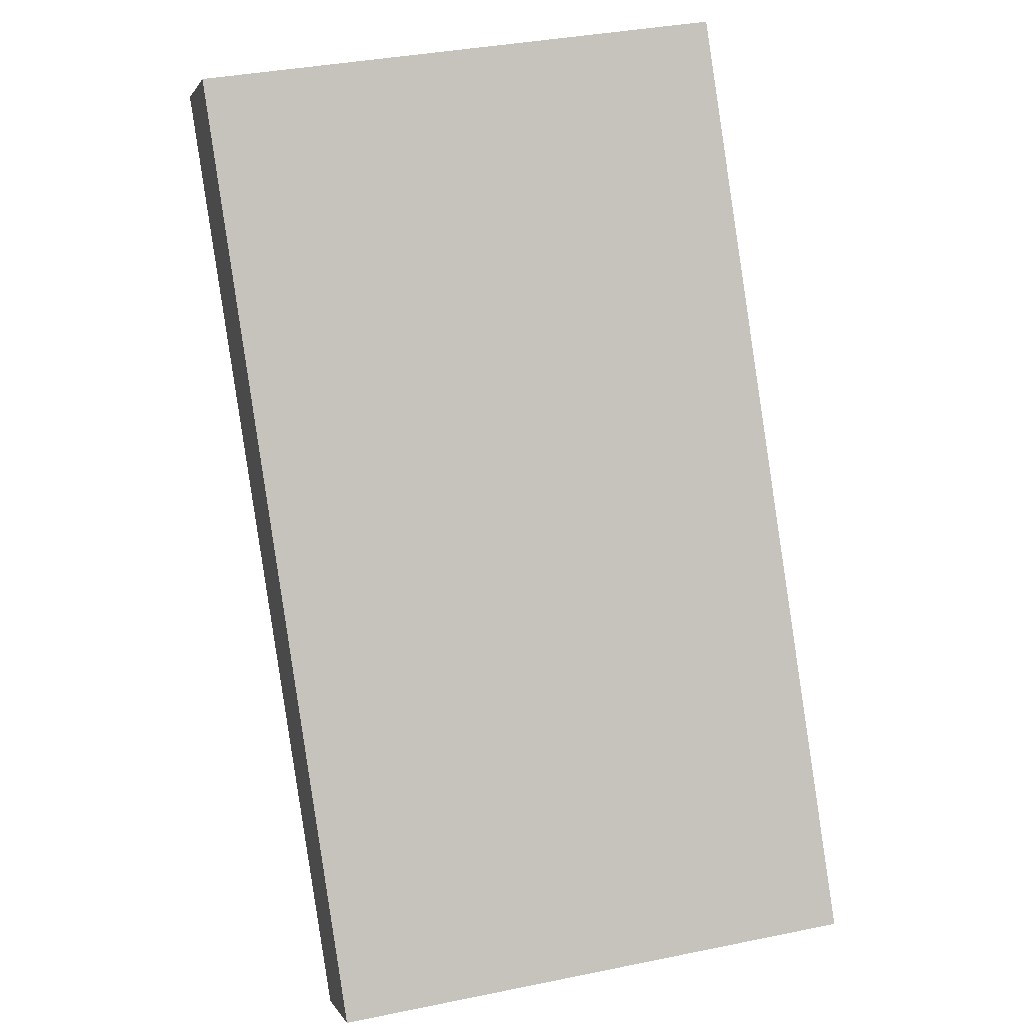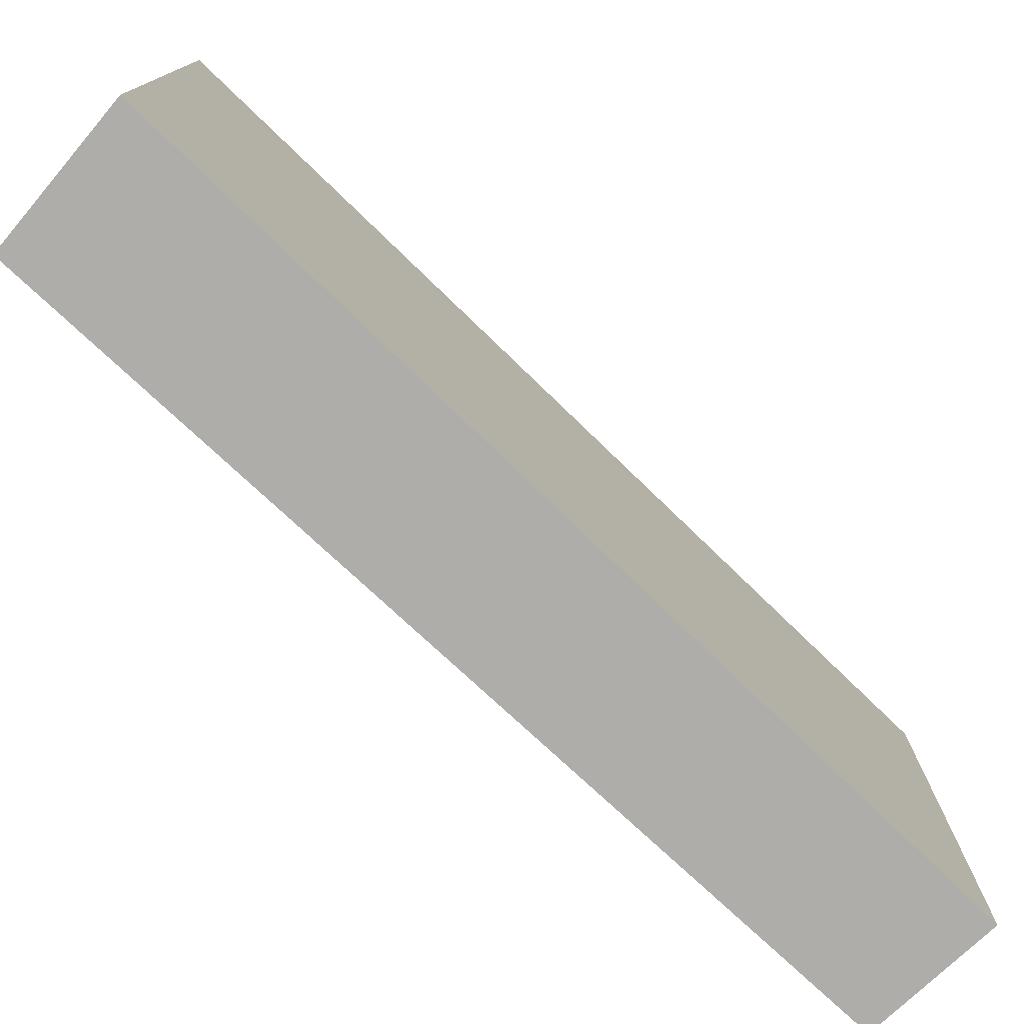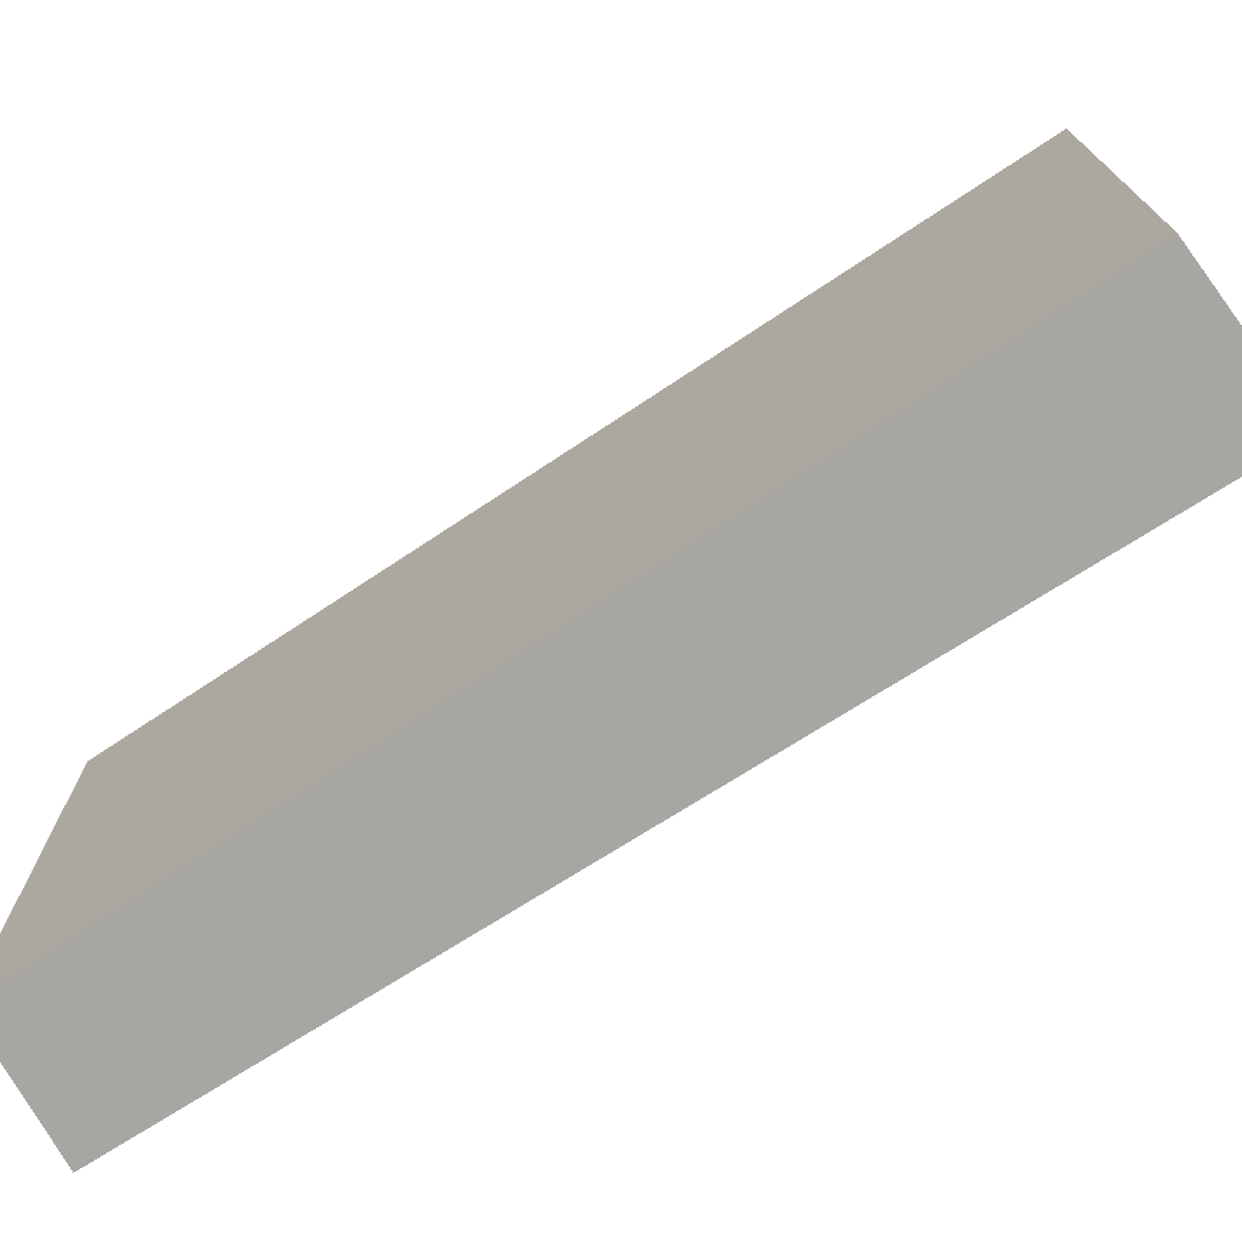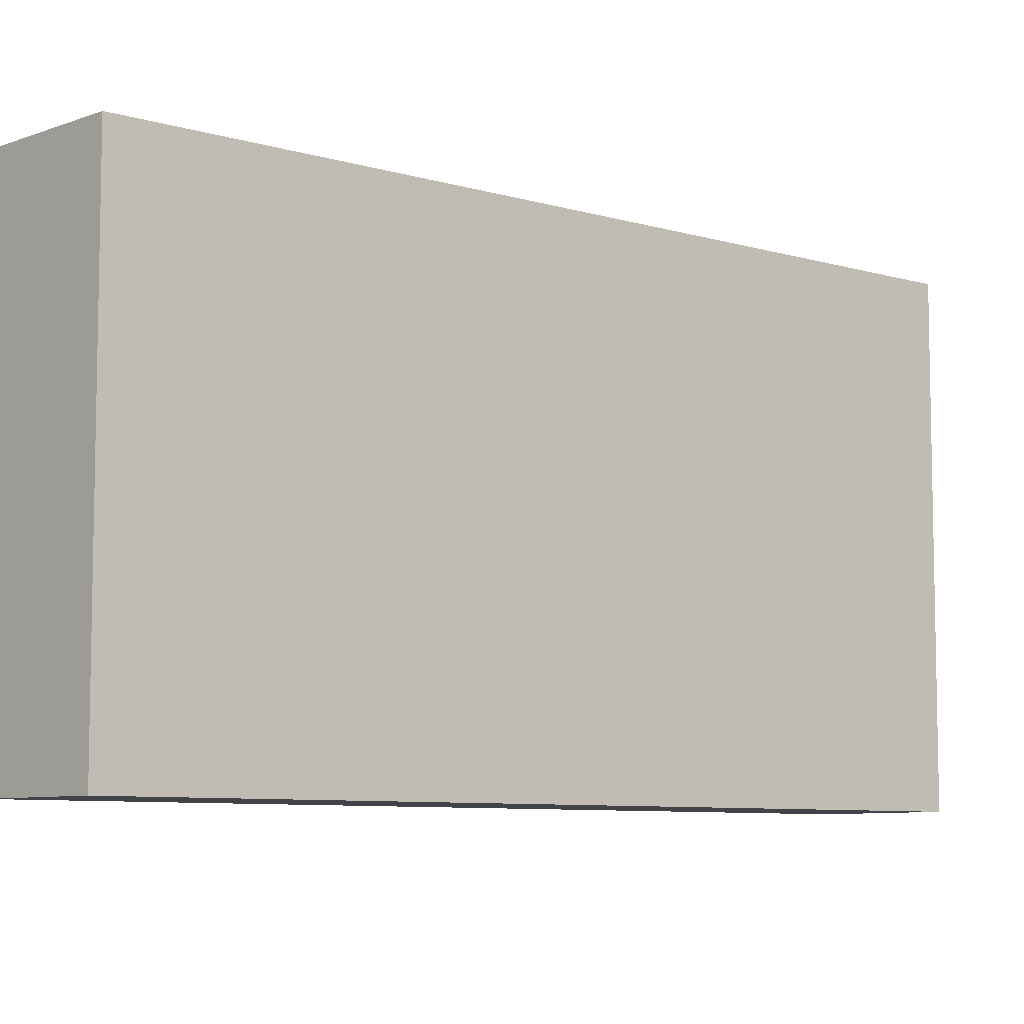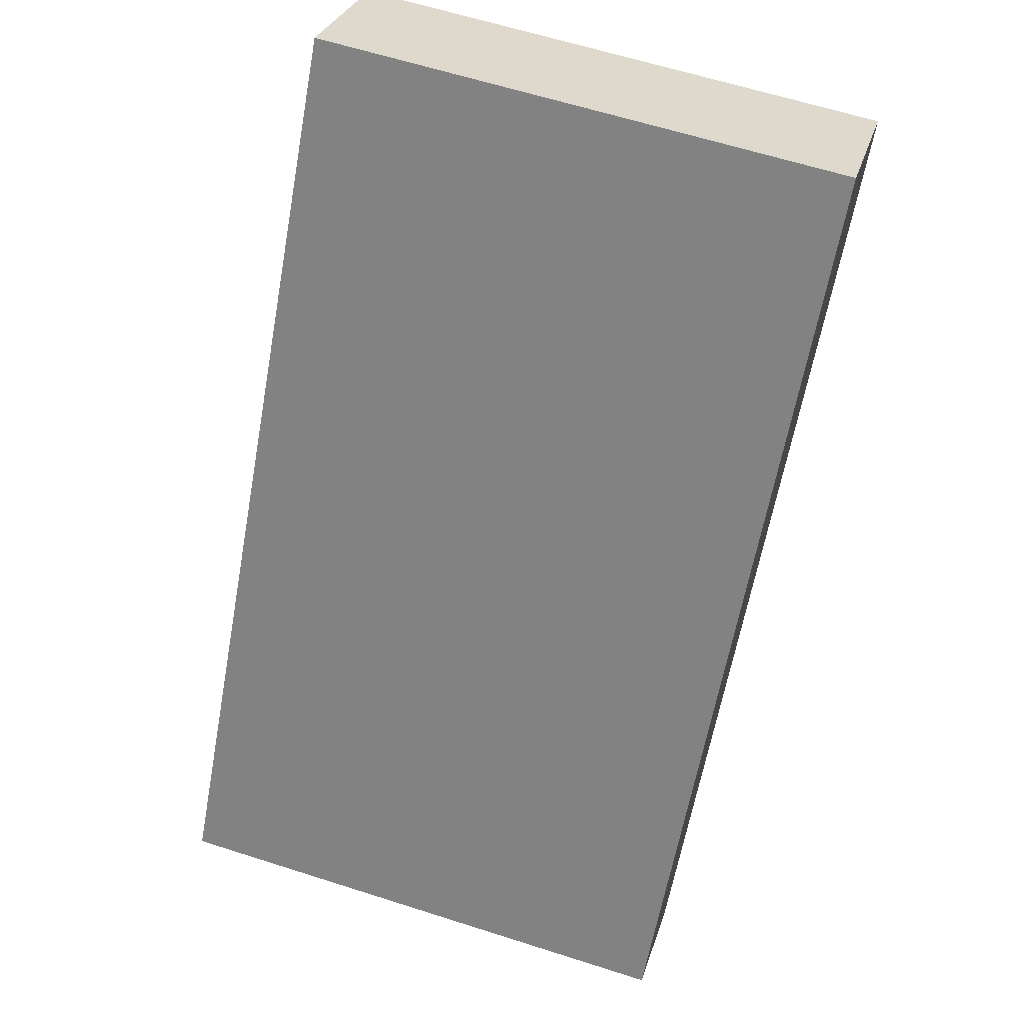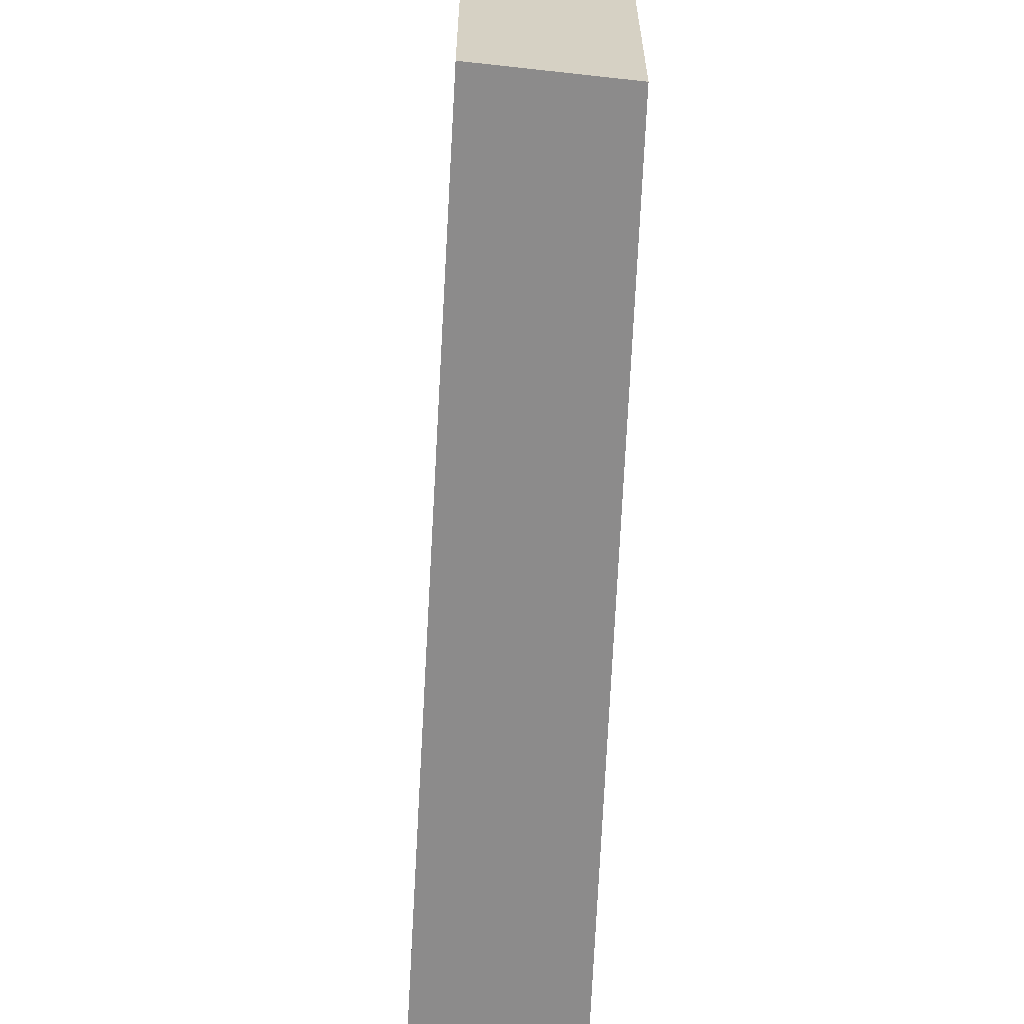
<metadata>
{"format":"obj","ext":"obj","renderer":"f3d","projection":"perspective","resolution":1024,"background":"white","views":[{"elev":36.8,"azim":-104.8,"up":"+Z"},{"elev":-77.4,"azim":82.0,"up":"+Y"},{"elev":-74.1,"azim":-21.7,"up":"+Y"},{"elev":-7.6,"azim":-95.1,"up":"+Y"},{"elev":62.3,"azim":-72.0,"up":"+Z"},{"elev":-64.0,"azim":-147.3,"up":"+Y"}]}
</metadata>
<code>
v  0 6.647 4.07e-16
v  8.641 6.647 8.854
v  1.388 6.647 -1.129
v  6.917 6.647 9.926
v  8.641 -5.422e-16 8.854
v  1.388 6.913e-17 -1.129
v  0 0 0
v  6.917 -6.078e-16 9.926
g defaultobject
f 1 2 3
f 2 1 4
f 5 3 2
f 3 5 6
f 6 1 3
f 1 6 7
f 7 4 1
f 4 7 8
f 8 2 4
f 2 8 5
f 8 6 5
f 6 8 7

</code>
